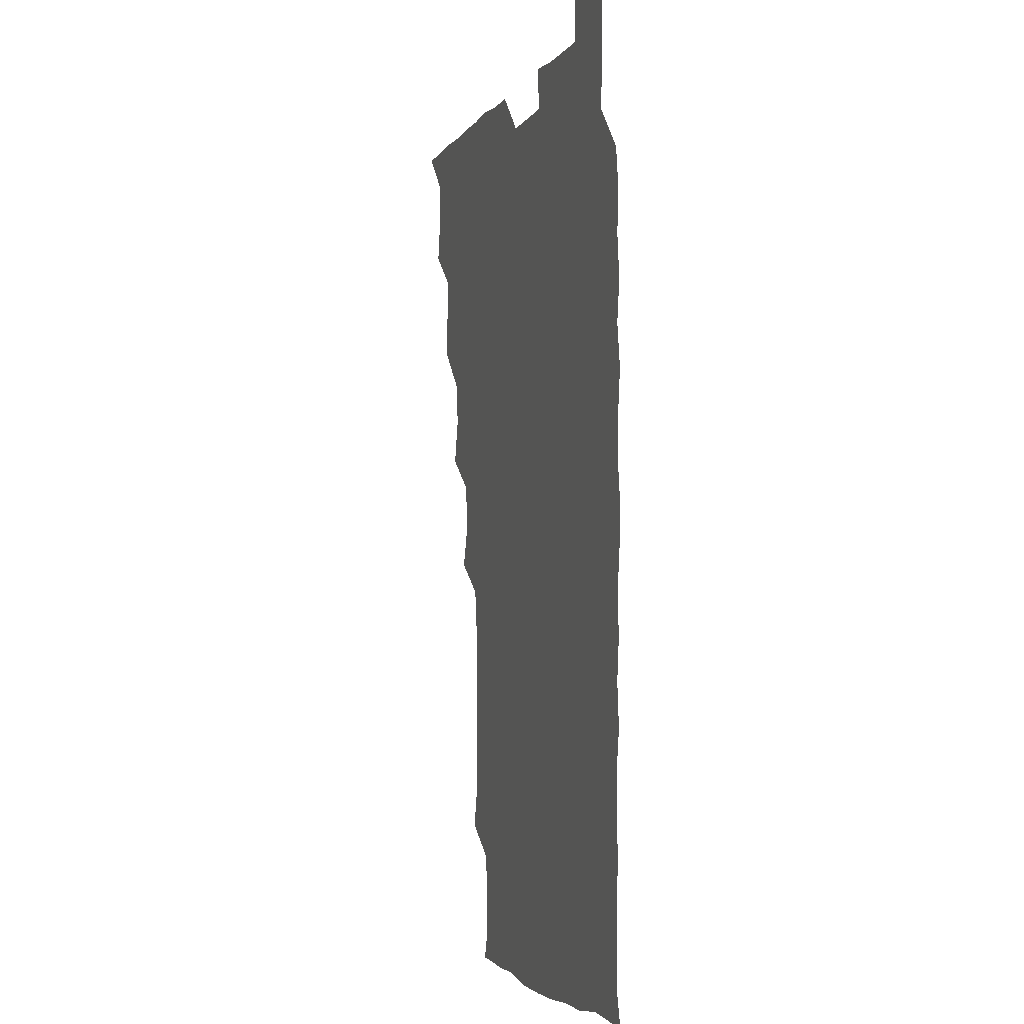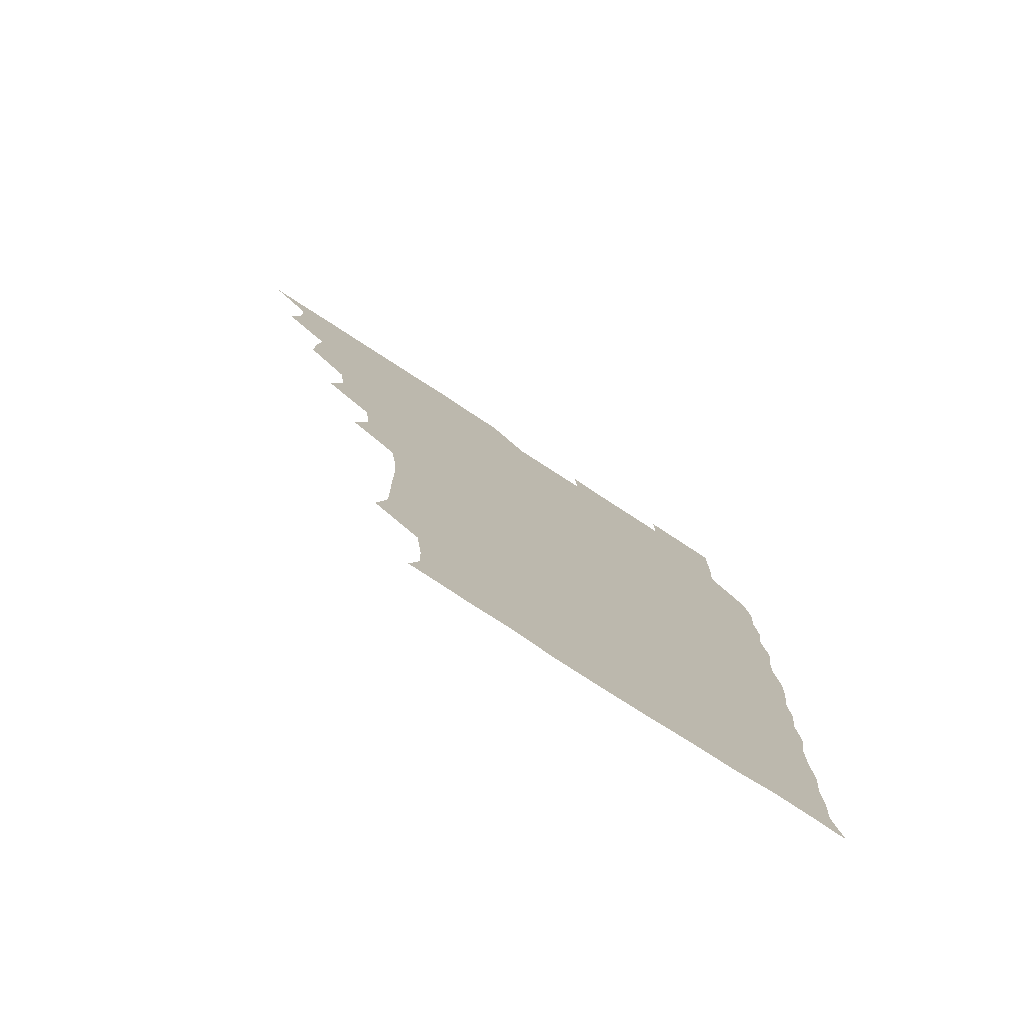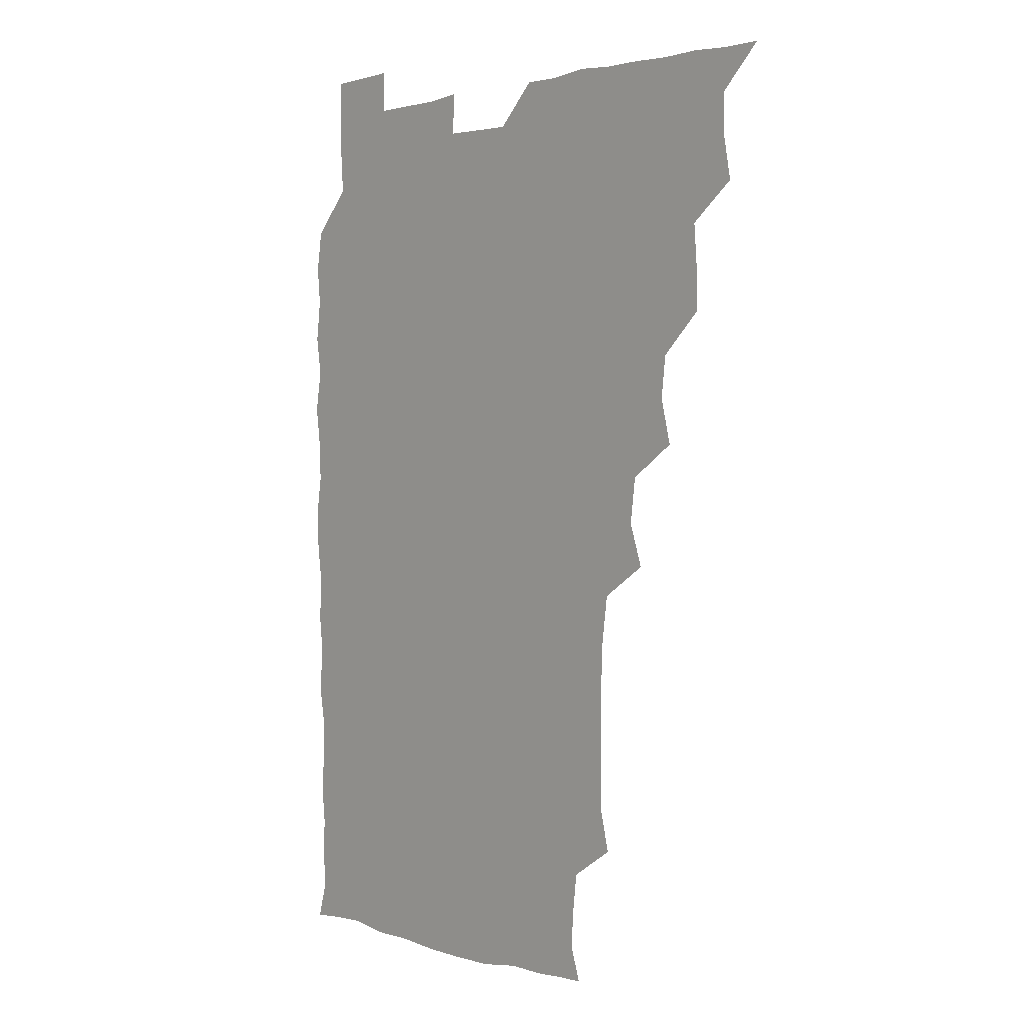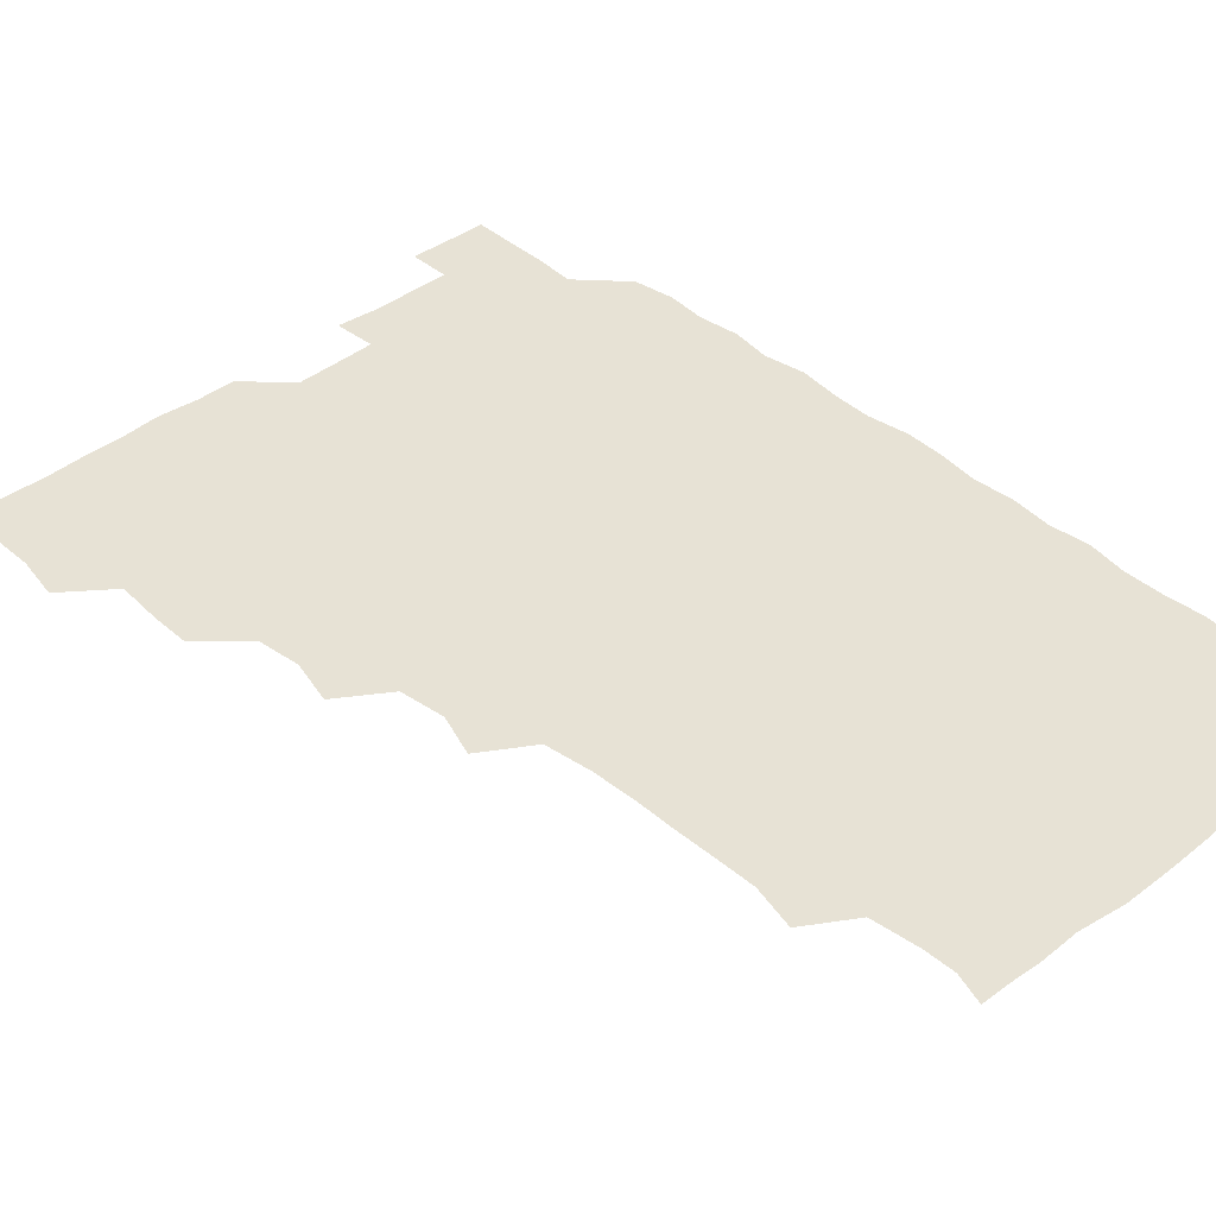
<metadata>
{"format":"obj","ext":"obj","renderer":"f3d","projection":"perspective","resolution":1024,"background":"white","views":[{"elev":-3.2,"azim":73.5,"up":"+Y"},{"elev":-78.2,"azim":-33.0,"up":"+Y"},{"elev":1.7,"azim":-131.5,"up":"+Y"},{"elev":40.3,"azim":-43.5,"up":"+Z"}]}
</metadata>
<code>
v 466 526 0
v 478.6 478.9 0
v 481.6 495 0
v 481.7 510.4 0
v 481.1 525.9 0
v 494.6 433.3 0
v 494.7 448 0
v 496 465 0
v 497 481.1 0
v 497.3 495.9 0
v 496.9 510.4 0
v 495.7 526.7 0
v 508.2 385.4 0
v 512.3 402.1 0
v 510.5 418 0
v 512.4 436.1 0
v 510.8 450.5 0
v 509.9 464.6 0
v 512.5 481.5 0
v 512.2 495.8 0
v 511.7 510.5 0
v 511 526.2 0
v 523 340 0
v 528.3 356 0
v 526.1 373.1 0
v 526.5 390.3 0
v 527.6 406.4 0
v 526.1 420.4 0
v 526.9 436.4 0
v 526.9 451.4 0
v 526.9 466.5 0
v 526.7 481.1 0
v 526.7 495.8 0
v 526.4 510.6 0
v 525.9 526.7 0
v 540.3 231.5 0
v 544.3 248.1 0
v 544.2 263.8 0
v 543.9 278.9 0
v 544.1 294.4 0
v 543.4 310.8 0
v 541 328.3 0
v 541.4 345 0
v 541.6 360 0
v 542.2 376.5 0
v 541.2 390.8 0
v 541.4 406.1 0
v 541.4 421.1 0
v 542 436.7 0
v 541.7 451.4 0
v 542.6 466.6 0
v 542 481 0
v 541.4 495.8 0
v 541.3 510.3 0
v 540.8 526.7 0
v 556.3 179.3 0
v 560 190.8 0
v 559.8 202.5 0
v 557.8 220.2 0
v 559.4 240.1 0
v 557.9 254.1 0
v 558.7 270.1 0
v 557.3 283.7 0
v 558.7 301.3 0
v 556.8 315 0
v 556.9 331.1 0
v 555.9 345.5 0
v 557.1 361.8 0
v 556.7 376.7 0
v 557 392.1 0
v 556.4 406.5 0
v 557.5 422.5 0
v 556.5 436.5 0
v 557.5 452.2 0
v 556.9 466.4 0
v 556.7 480.9 0
v 556.6 495.4 0
v 555.9 511.2 0
v 555.2 527.7 0
v 566.9 179.1 0
v 572.1 193.8 0
v 572.8 209.9 0
v 573.6 227.6 0
v 573.3 242.9 0
v 573.2 258 0
v 572.3 271.7 0
v 572.6 287.5 0
v 572.8 303 0
v 572.1 316.9 0
v 572.5 333.2 0
v 572.3 348 0
v 571.1 361 0
v 571.3 376.7 0
v 571.7 392.4 0
v 572.4 408.4 0
v 571.8 422.1 0
v 571.5 436.5 0
v 571.9 451.8 0
v 571.4 466.2 0
v 571.7 480.8 0
v 571.5 495.3 0
v 570.7 511.4 0
v 570.5 526.2 0
v 578.9 178.3 0
v 586.6 197.8 0
v 588.2 214.6 0
v 587.5 228 0
v 587.4 243.1 0
v 587 258.1 0
v 587.1 272.5 0
v 586.9 287.3 0
v 586.6 302.5 0
v 587.6 319 0
v 586.8 332.5 0
v 586.2 346.7 0
v 586.7 362.8 0
v 586.3 377.5 0
v 586.7 391.4 0
v 586.7 407.1 0
v 586.2 421.3 0
v 586.2 436.3 0
v 586.7 451.7 0
v 586.5 466.2 0
v 586.4 480.8 0
v 586.1 495.9 0
v 585.5 511.3 0
v 584.9 526.3 0
v 593.9 178.6 0
v 601.4 199.1 0
v 602.2 214.6 0
v 602.2 229.3 0
v 602 242.7 0
v 601.3 256.5 0
v 601.4 272.2 0
v 601.5 288.2 0
v 601.6 302.3 0
v 601.7 318.9 0
v 601.4 332.4 0
v 601.6 347.9 0
v 601.3 362.1 0
v 600.4 374 0
v 601 391.2 0
v 601.5 407.6 0
v 601.2 421.7 0
v 601.6 437.4 0
v 601.3 451.5 0
v 601.2 466.2 0
v 601.1 480.9 0
v 601.4 495.4 0
v 600.4 510.8 0
v 611.2 176.2 0
v 615.5 198.7 0
v 616.4 214.7 0
v 616.5 228.4 0
v 616.5 243.5 0
v 616.3 257.6 0
v 616.5 273.5 0
v 616.1 286.6 0
v 616 303.4 0
v 616.4 318 0
v 616.1 332.6 0
v 616.2 347.6 0
v 616.4 363.4 0
v 616.4 377.4 0
v 616.2 392.1 0
v 616.2 407.8 0
v 616 421.5 0
v 616.2 437.1 0
v 616.3 451.8 0
v 616.5 466.4 0
v 616.5 480.8 0
v 616.1 495.9 0
v 615.7 511 0
v 628.6 176.1 0
v 630.6 197.4 0
v 630.7 212.9 0
v 630.7 228.8 0
v 630.9 243.4 0
v 631.2 258 0
v 631 273.1 0
v 631.4 287.6 0
v 630.9 300.8 0
v 630.7 318.6 0
v 631 330.9 0
v 630.7 347.7 0
v 630.9 362.3 0
v 630.9 377.7 0
v 630.9 392 0
v 630.8 407.4 0
v 630.9 422.2 0
v 630.9 437 0
v 631 451.7 0
v 631 466.5 0
v 631.1 480.9 0
v 631.3 495.6 0
v 631.1 511.4 0
v 630.2 527.3 0
v 645.4 176.4 0
v 645.6 198.5 0
v 645.6 214.3 0
v 645.7 227.9 0
v 645.5 242.6 0
v 645.8 258.1 0
v 645.3 273.1 0
v 645.8 289.7 0
v 645.9 302.2 0
v 645.2 318.6 0
v 645.7 332.8 0
v 645.6 347.2 0
v 645.6 362.5 0
v 645.6 377.5 0
v 645.6 392.2 0
v 645.6 407.1 0
v 645.7 422.2 0
v 645.7 436.9 0
v 645.8 451.5 0
v 645.9 466.2 0
v 646 481.1 0
v 646.1 495.8 0
v 646.1 510.6 0
v 645.4 525.9 0
v 663.2 177.8 0
v 660.8 198.3 0
v 660.1 213.4 0
v 659.9 228.9 0
v 660.9 241.4 0
v 659.9 258.9 0
v 660.9 271.3 0
v 660 288.4 0
v 660.1 303.5 0
v 660 318.1 0
v 659.8 333.7 0
v 659.9 348.1 0
v 660.8 361.7 0
v 660.6 376.7 0
v 660.5 391.8 0
v 660.6 406.1 0
v 660 422.9 0
v 659.9 437.6 0
v 660.4 452.1 0
v 660.5 466.8 0
v 660.8 481.2 0
v 660.9 495.8 0
v 660.9 510.7 0
v 660.6 525.8 0
v 679.9 177.7 0
v 675.6 198 0
v 675.2 212.6 0
v 675.4 226.8 0
v 675.1 242.6 0
v 674.9 257.8 0
v 675.1 272.4 0
v 674 289 0
v 674.4 303.2 0
v 675.7 316.4 0
v 674.8 332.5 0
v 675.7 346.2 0
v 674.9 362.5 0
v 674.7 377.7 0
v 674.8 392.4 0
v 674.3 408 0
v 675.3 421.8 0
v 675.8 436.2 0
v 675.1 452 0
v 675.1 466.7 0
v 675.6 481.2 0
v 675.6 496 0
v 675.8 510.9 0
v 676 525.7 0
v 675.8 541.5 0
v 695.5 180 0
v 690.2 198 0
v 689.9 212.1 0
v 689.4 227.6 0
v 689.9 241.6 0
v 689 257.9 0
v 688.9 273.4 0
v 688.9 288 0
v 689.9 301.5 0
v 688.9 318.3 0
v 689.5 332.2 0
v 689.1 348 0
v 689.2 362.3 0
v 689.1 377.4 0
v 689.9 391.7 0
v 689.7 406.8 0
v 690.6 421 0
v 689.5 437.2 0
v 690.4 451.2 0
v 690 466.5 0
v 689.6 481.8 0
v 690 495.9 0
v 690.7 510.7 0
v 690.9 525.7 0
v 690.6 541 0
v 710.2 179.4 0
v 704.8 196.2 0
v 704 211.3 0
v 704.6 225.2 0
v 703.8 241.3 0
v 703.8 255.8 0
v 703.7 271.2 0
v 704.1 286.2 0
v 703.5 301.4 0
v 702.9 317.1 0
v 704.2 330.9 0
v 704.8 346.1 0
v 702.9 362 0
v 705.1 375 0
v 704.7 390.8 0
v 703.5 406.9 0
v 704.7 420.6 0
v 704.2 436.5 0
v 704.6 450.9 0
v 704.6 466.1 0
v 703.8 480.9 0
v 704.9 494.4 0
v 705.9 510.3 0
v 706 525.8 0
v 706.1 540.7 0
v 722.8 178.3 0
v 718.8 192.4 0
v 719.7 205.6 0
v 719.2 220.3 0
v 720.6 234.3 0
v 719.5 249.5 0
v 719.6 264.7 0
v 722 278.8 0
v 720.4 294.6 0
v 722.1 309.6 0
v 721.1 325.3 0
v 723.1 340 0
v 723.8 355.1 0
v 721.5 370.7 0
v 722.1 385.9 0
v 724 401 0
v 721.5 416.8 0
v 723.6 431.7 0
v 721.7 447.4 0
v 723 462.1 0
v 720.7 477.6 0
f 4 5 1
f 8 9 2
f 2 9 3
f 9 10 3
f 3 10 4
f 10 11 4
f 4 11 5
f 11 12 5
f 15 16 6
f 6 16 7
f 16 17 7
f 7 17 8
f 17 18 8
f 8 18 9
f 18 19 9
f 9 19 10
f 19 20 10
f 10 20 11
f 20 21 11
f 11 21 12
f 21 22 12
f 25 26 13
f 13 26 14
f 26 27 14
f 14 27 15
f 27 28 15
f 15 28 16
f 28 29 16
f 16 29 17
f 29 30 17
f 17 30 18
f 30 31 18
f 18 31 19
f 31 32 19
f 19 32 20
f 32 33 20
f 20 33 21
f 33 34 21
f 21 34 22
f 34 35 22
f 42 43 23
f 23 43 24
f 43 44 24
f 24 44 25
f 44 45 25
f 25 45 26
f 45 46 26
f 26 46 27
f 46 47 27
f 27 47 28
f 47 48 28
f 28 48 29
f 48 49 29
f 29 49 30
f 49 50 30
f 30 50 31
f 50 51 31
f 31 51 32
f 51 52 32
f 32 52 33
f 52 53 33
f 33 53 34
f 53 54 34
f 34 54 35
f 54 55 35
f 59 60 36
f 36 60 37
f 60 61 37
f 37 61 38
f 61 62 38
f 38 62 39
f 62 63 39
f 39 63 40
f 63 64 40
f 40 64 41
f 64 65 41
f 41 65 42
f 65 66 42
f 42 66 43
f 66 67 43
f 43 67 44
f 67 68 44
f 44 68 45
f 68 69 45
f 45 69 46
f 69 70 46
f 46 70 47
f 70 71 47
f 47 71 48
f 71 72 48
f 48 72 49
f 72 73 49
f 49 73 50
f 73 74 50
f 50 74 51
f 74 75 51
f 51 75 52
f 75 76 52
f 52 76 53
f 76 77 53
f 53 77 54
f 77 78 54
f 54 78 55
f 78 79 55
f 56 80 57
f 80 81 57
f 57 81 58
f 81 82 58
f 58 82 59
f 82 83 59
f 59 83 60
f 83 84 60
f 60 84 61
f 84 85 61
f 61 85 62
f 85 86 62
f 62 86 63
f 86 87 63
f 63 87 64
f 87 88 64
f 64 88 65
f 88 89 65
f 65 89 66
f 89 90 66
f 66 90 67
f 90 91 67
f 67 91 68
f 91 92 68
f 68 92 69
f 92 93 69
f 69 93 70
f 93 94 70
f 70 94 71
f 94 95 71
f 71 95 72
f 95 96 72
f 72 96 73
f 96 97 73
f 73 97 74
f 97 98 74
f 74 98 75
f 98 99 75
f 75 99 76
f 99 100 76
f 76 100 77
f 100 101 77
f 77 101 78
f 101 102 78
f 78 102 79
f 102 103 79
f 80 104 81
f 104 105 81
f 81 105 82
f 105 106 82
f 82 106 83
f 106 107 83
f 83 107 84
f 107 108 84
f 84 108 85
f 108 109 85
f 85 109 86
f 109 110 86
f 86 110 87
f 110 111 87
f 87 111 88
f 111 112 88
f 88 112 89
f 112 113 89
f 89 113 90
f 113 114 90
f 90 114 91
f 114 115 91
f 91 115 92
f 115 116 92
f 92 116 93
f 116 117 93
f 93 117 94
f 117 118 94
f 94 118 95
f 118 119 95
f 95 119 96
f 119 120 96
f 96 120 97
f 120 121 97
f 97 121 98
f 121 122 98
f 98 122 99
f 122 123 99
f 99 123 100
f 123 124 100
f 100 124 101
f 124 125 101
f 101 125 102
f 125 126 102
f 102 126 103
f 126 127 103
f 104 128 105
f 128 129 105
f 105 129 106
f 129 130 106
f 106 130 107
f 130 131 107
f 107 131 108
f 131 132 108
f 108 132 109
f 132 133 109
f 109 133 110
f 133 134 110
f 110 134 111
f 134 135 111
f 111 135 112
f 135 136 112
f 112 136 113
f 136 137 113
f 113 137 114
f 137 138 114
f 114 138 115
f 138 139 115
f 115 139 116
f 139 140 116
f 116 140 117
f 140 141 117
f 117 141 118
f 141 142 118
f 118 142 119
f 142 143 119
f 119 143 120
f 143 144 120
f 120 144 121
f 144 145 121
f 121 145 122
f 145 146 122
f 122 146 123
f 146 147 123
f 123 147 124
f 147 148 124
f 124 148 125
f 148 149 125
f 125 149 126
f 149 150 126
f 126 150 127
f 128 151 129
f 151 152 129
f 129 152 130
f 152 153 130
f 130 153 131
f 153 154 131
f 131 154 132
f 154 155 132
f 132 155 133
f 155 156 133
f 133 156 134
f 156 157 134
f 134 157 135
f 157 158 135
f 135 158 136
f 158 159 136
f 136 159 137
f 159 160 137
f 137 160 138
f 160 161 138
f 138 161 139
f 161 162 139
f 139 162 140
f 162 163 140
f 140 163 141
f 163 164 141
f 141 164 142
f 164 165 142
f 142 165 143
f 165 166 143
f 143 166 144
f 166 167 144
f 144 167 145
f 167 168 145
f 145 168 146
f 168 169 146
f 146 169 147
f 169 170 147
f 147 170 148
f 170 171 148
f 148 171 149
f 171 172 149
f 149 172 150
f 172 173 150
f 151 174 152
f 174 175 152
f 152 175 153
f 175 176 153
f 153 176 154
f 176 177 154
f 154 177 155
f 177 178 155
f 155 178 156
f 178 179 156
f 156 179 157
f 179 180 157
f 157 180 158
f 180 181 158
f 158 181 159
f 181 182 159
f 159 182 160
f 182 183 160
f 160 183 161
f 183 184 161
f 161 184 162
f 184 185 162
f 162 185 163
f 185 186 163
f 163 186 164
f 186 187 164
f 164 187 165
f 187 188 165
f 165 188 166
f 188 189 166
f 166 189 167
f 189 190 167
f 167 190 168
f 190 191 168
f 168 191 169
f 191 192 169
f 169 192 170
f 192 193 170
f 170 193 171
f 193 194 171
f 171 194 172
f 194 195 172
f 172 195 173
f 195 196 173
f 174 198 175
f 198 199 175
f 175 199 176
f 199 200 176
f 176 200 177
f 200 201 177
f 177 201 178
f 201 202 178
f 178 202 179
f 202 203 179
f 179 203 180
f 203 204 180
f 180 204 181
f 204 205 181
f 181 205 182
f 205 206 182
f 182 206 183
f 206 207 183
f 183 207 184
f 207 208 184
f 184 208 185
f 208 209 185
f 185 209 186
f 209 210 186
f 186 210 187
f 210 211 187
f 187 211 188
f 211 212 188
f 188 212 189
f 212 213 189
f 189 213 190
f 213 214 190
f 190 214 191
f 214 215 191
f 191 215 192
f 215 216 192
f 192 216 193
f 216 217 193
f 193 217 194
f 217 218 194
f 194 218 195
f 218 219 195
f 195 219 196
f 219 220 196
f 196 220 197
f 220 221 197
f 198 222 199
f 222 223 199
f 199 223 200
f 223 224 200
f 200 224 201
f 224 225 201
f 201 225 202
f 225 226 202
f 202 226 203
f 226 227 203
f 203 227 204
f 227 228 204
f 204 228 205
f 228 229 205
f 205 229 206
f 229 230 206
f 206 230 207
f 230 231 207
f 207 231 208
f 231 232 208
f 208 232 209
f 232 233 209
f 209 233 210
f 233 234 210
f 210 234 211
f 234 235 211
f 211 235 212
f 235 236 212
f 212 236 213
f 236 237 213
f 213 237 214
f 237 238 214
f 214 238 215
f 238 239 215
f 215 239 216
f 239 240 216
f 216 240 217
f 240 241 217
f 217 241 218
f 241 242 218
f 218 242 219
f 242 243 219
f 219 243 220
f 243 244 220
f 220 244 221
f 244 245 221
f 222 246 223
f 246 247 223
f 223 247 224
f 247 248 224
f 224 248 225
f 248 249 225
f 225 249 226
f 249 250 226
f 226 250 227
f 250 251 227
f 227 251 228
f 251 252 228
f 228 252 229
f 252 253 229
f 229 253 230
f 253 254 230
f 230 254 231
f 254 255 231
f 231 255 232
f 255 256 232
f 232 256 233
f 256 257 233
f 233 257 234
f 257 258 234
f 234 258 235
f 258 259 235
f 235 259 236
f 259 260 236
f 236 260 237
f 260 261 237
f 237 261 238
f 261 262 238
f 238 262 239
f 262 263 239
f 239 263 240
f 263 264 240
f 240 264 241
f 264 265 241
f 241 265 242
f 265 266 242
f 242 266 243
f 266 267 243
f 243 267 244
f 267 268 244
f 244 268 245
f 268 269 245
f 246 271 247
f 271 272 247
f 247 272 248
f 272 273 248
f 248 273 249
f 273 274 249
f 249 274 250
f 274 275 250
f 250 275 251
f 275 276 251
f 251 276 252
f 276 277 252
f 252 277 253
f 277 278 253
f 253 278 254
f 278 279 254
f 254 279 255
f 279 280 255
f 255 280 256
f 280 281 256
f 256 281 257
f 281 282 257
f 257 282 258
f 282 283 258
f 258 283 259
f 283 284 259
f 259 284 260
f 284 285 260
f 260 285 261
f 285 286 261
f 261 286 262
f 286 287 262
f 262 287 263
f 287 288 263
f 263 288 264
f 288 289 264
f 264 289 265
f 289 290 265
f 265 290 266
f 290 291 266
f 266 291 267
f 291 292 267
f 267 292 268
f 292 293 268
f 268 293 269
f 293 294 269
f 269 294 270
f 294 295 270
f 271 296 272
f 296 297 272
f 272 297 273
f 297 298 273
f 273 298 274
f 298 299 274
f 274 299 275
f 299 300 275
f 275 300 276
f 300 301 276
f 276 301 277
f 301 302 277
f 277 302 278
f 302 303 278
f 278 303 279
f 303 304 279
f 279 304 280
f 304 305 280
f 280 305 281
f 305 306 281
f 281 306 282
f 306 307 282
f 282 307 283
f 307 308 283
f 283 308 284
f 308 309 284
f 284 309 285
f 309 310 285
f 285 310 286
f 310 311 286
f 286 311 287
f 311 312 287
f 287 312 288
f 312 313 288
f 288 313 289
f 313 314 289
f 289 314 290
f 314 315 290
f 290 315 291
f 315 316 291
f 291 316 292
f 316 317 292
f 292 317 293
f 317 318 293
f 293 318 294
f 318 319 294
f 294 319 295
f 319 320 295
f 296 321 297
f 321 322 297
f 297 322 298
f 322 323 298
f 298 323 299
f 323 324 299
f 299 324 300
f 324 325 300
f 300 325 301
f 325 326 301
f 301 326 302
f 326 327 302
f 302 327 303
f 327 328 303
f 303 328 304
f 328 329 304
f 304 329 305
f 329 330 305
f 305 330 306
f 330 331 306
f 306 331 307
f 331 332 307
f 307 332 308
f 332 333 308
f 308 333 309
f 333 334 309
f 309 334 310
f 334 335 310
f 310 335 311
f 335 336 311
f 311 336 312
f 336 337 312
f 312 337 313
f 337 338 313
f 313 338 314
f 338 339 314
f 314 339 315
f 339 340 315
f 315 340 316
f 340 341 316
f 316 341 317

</code>
